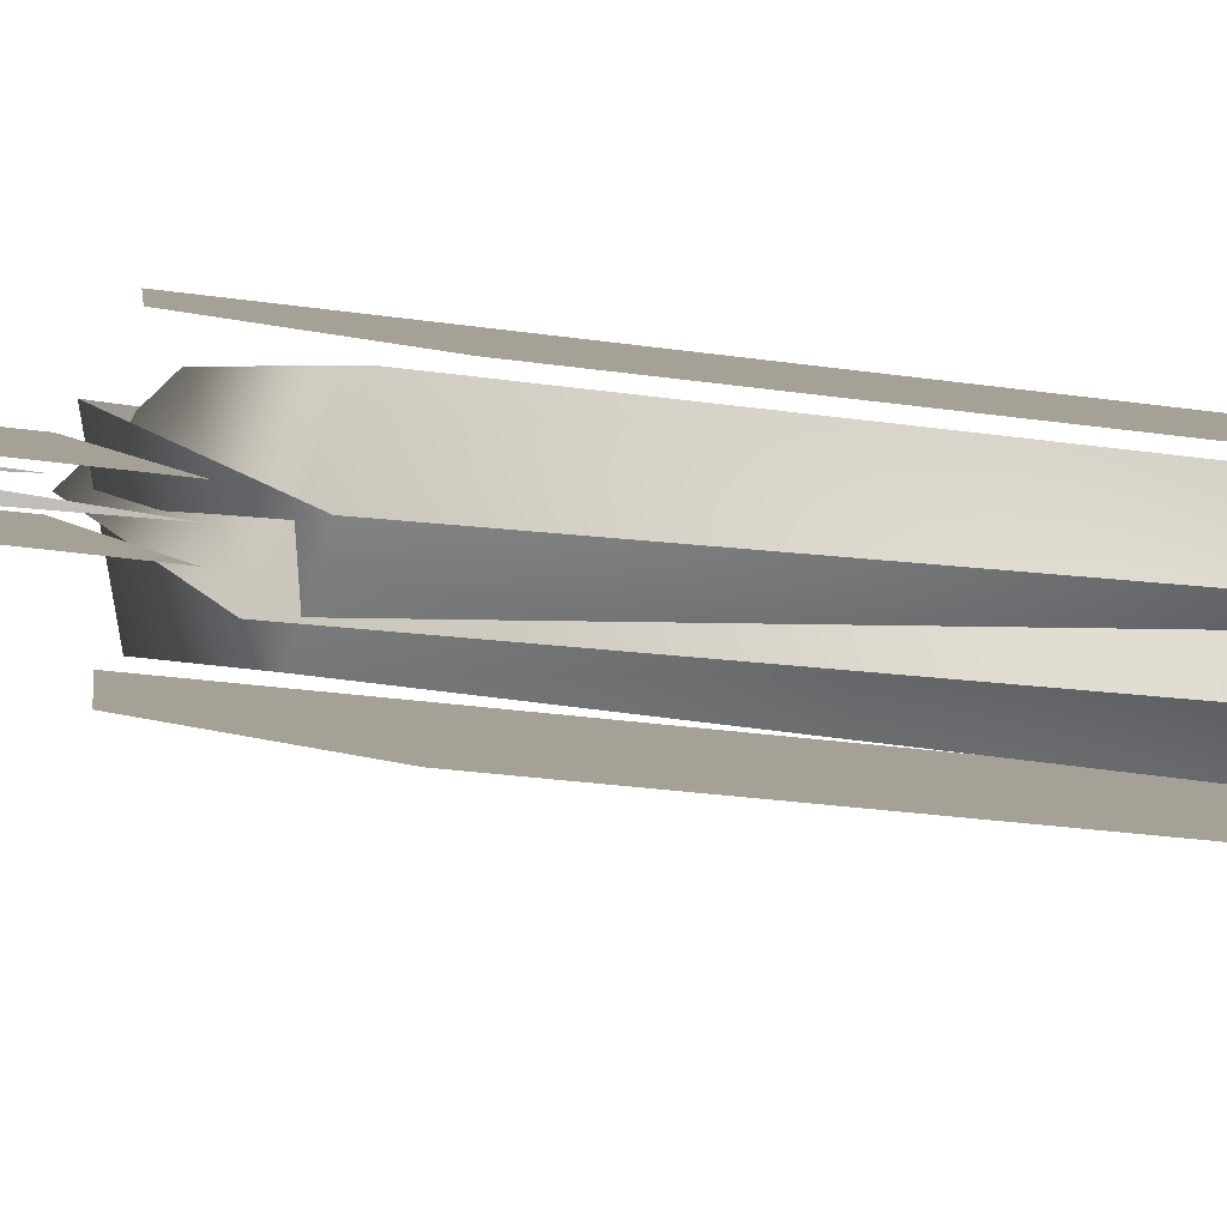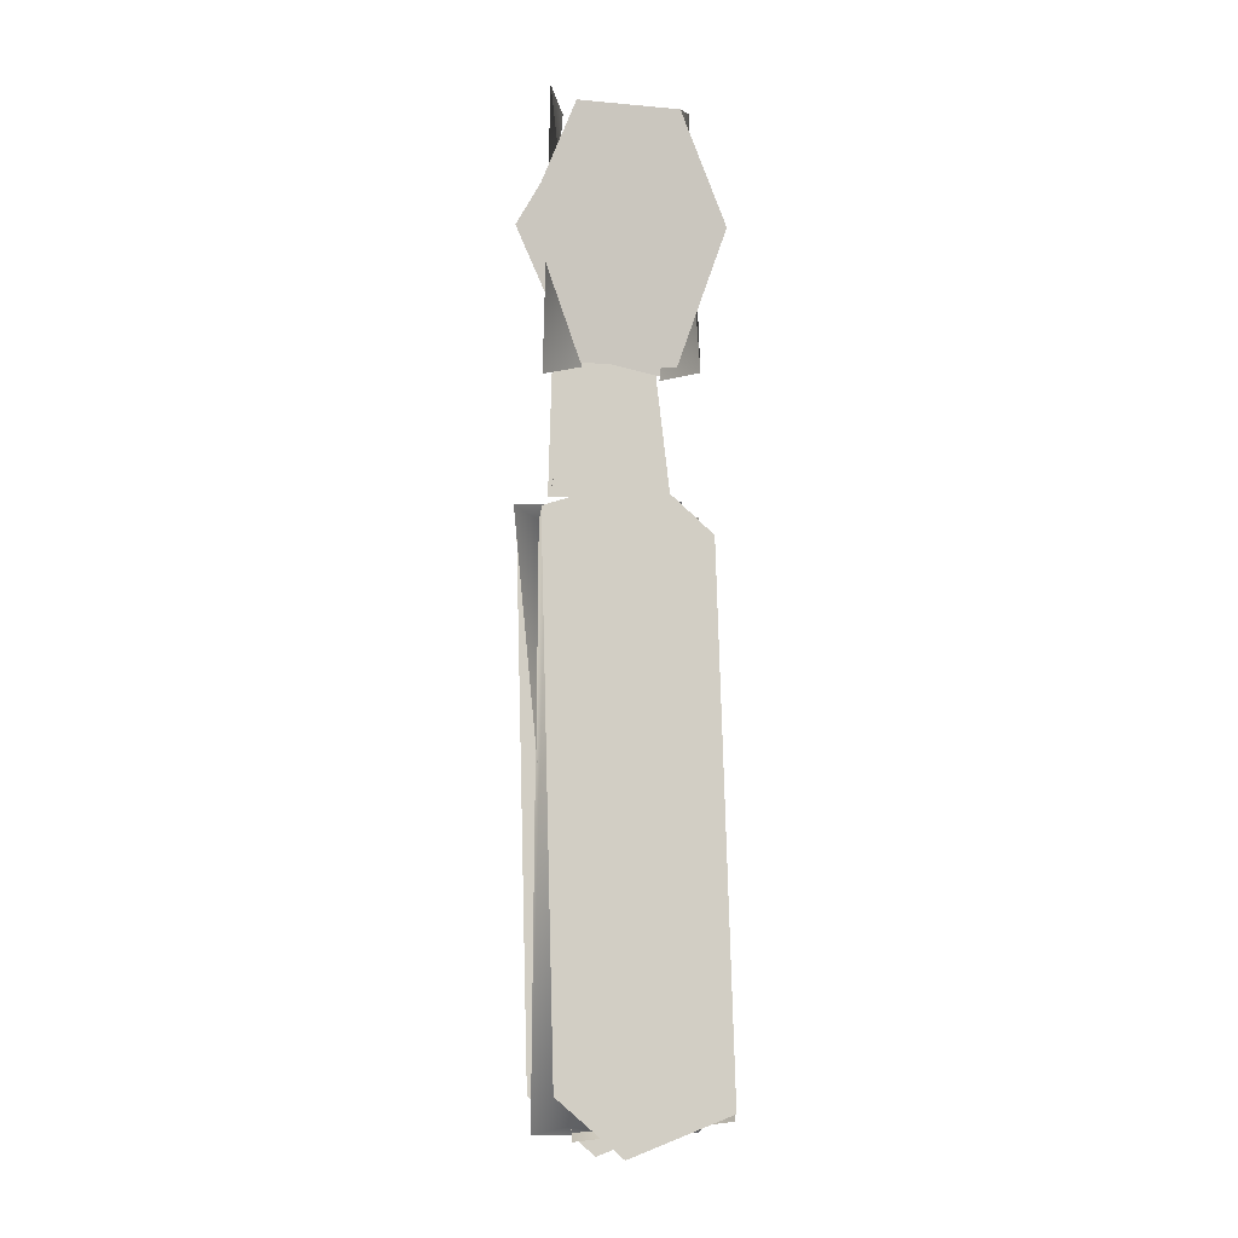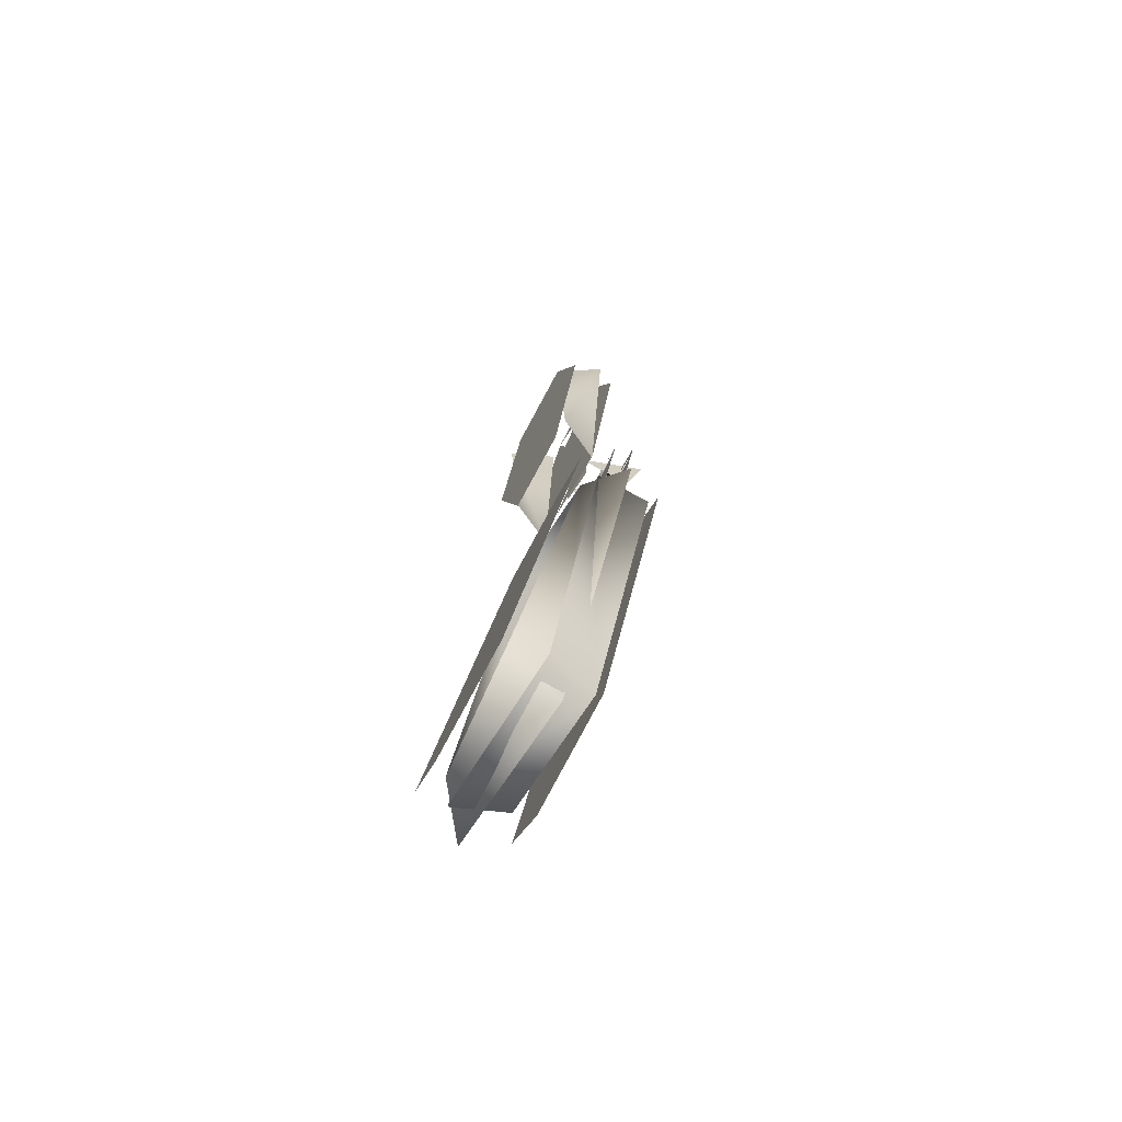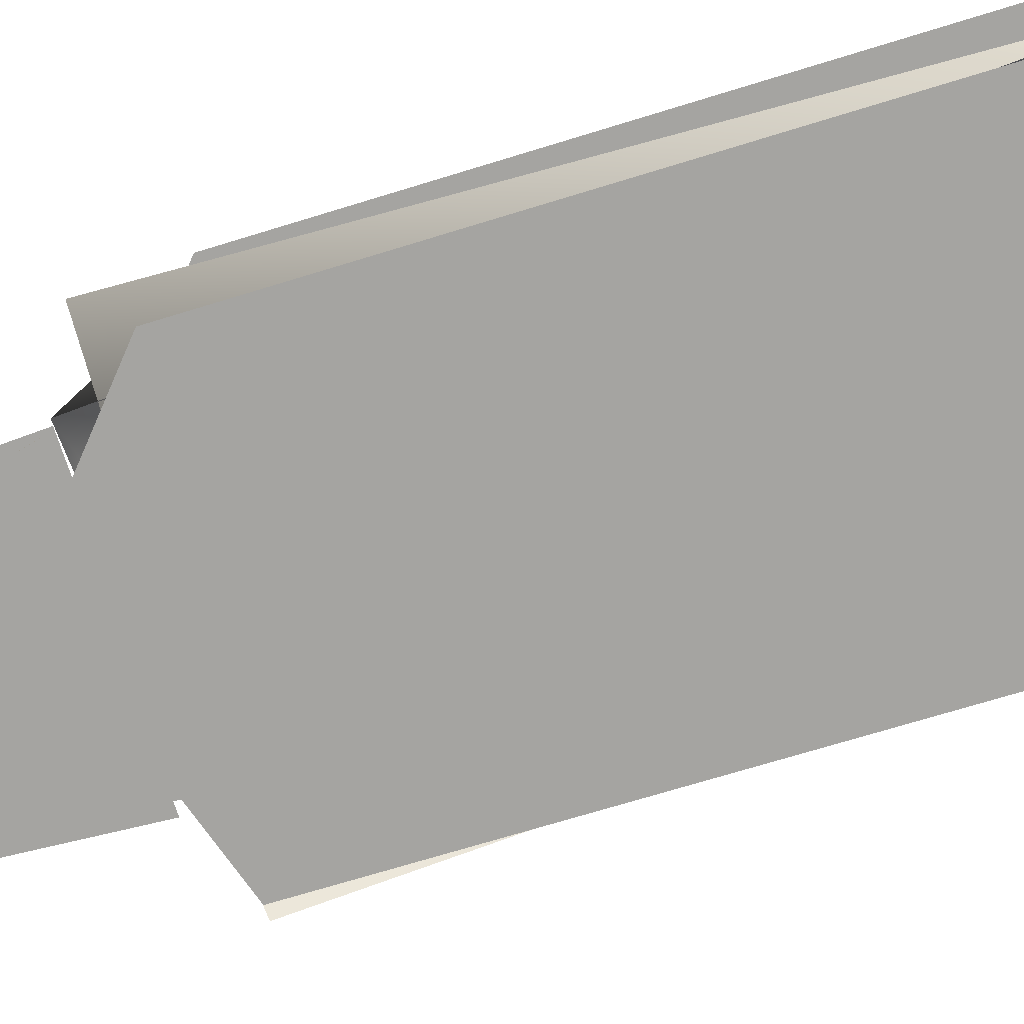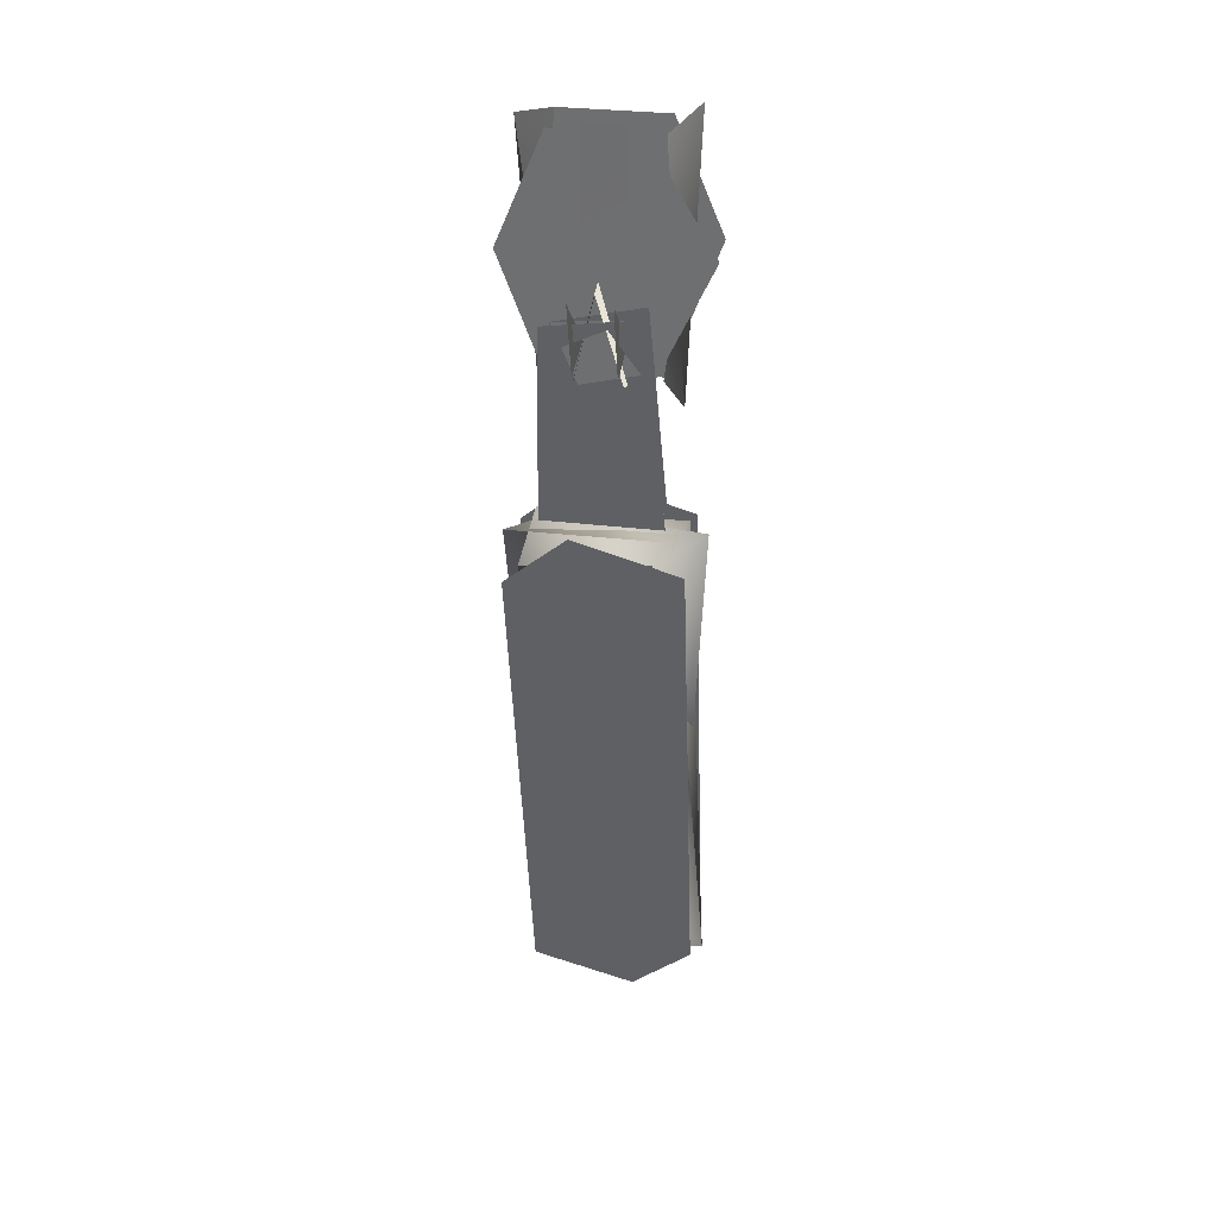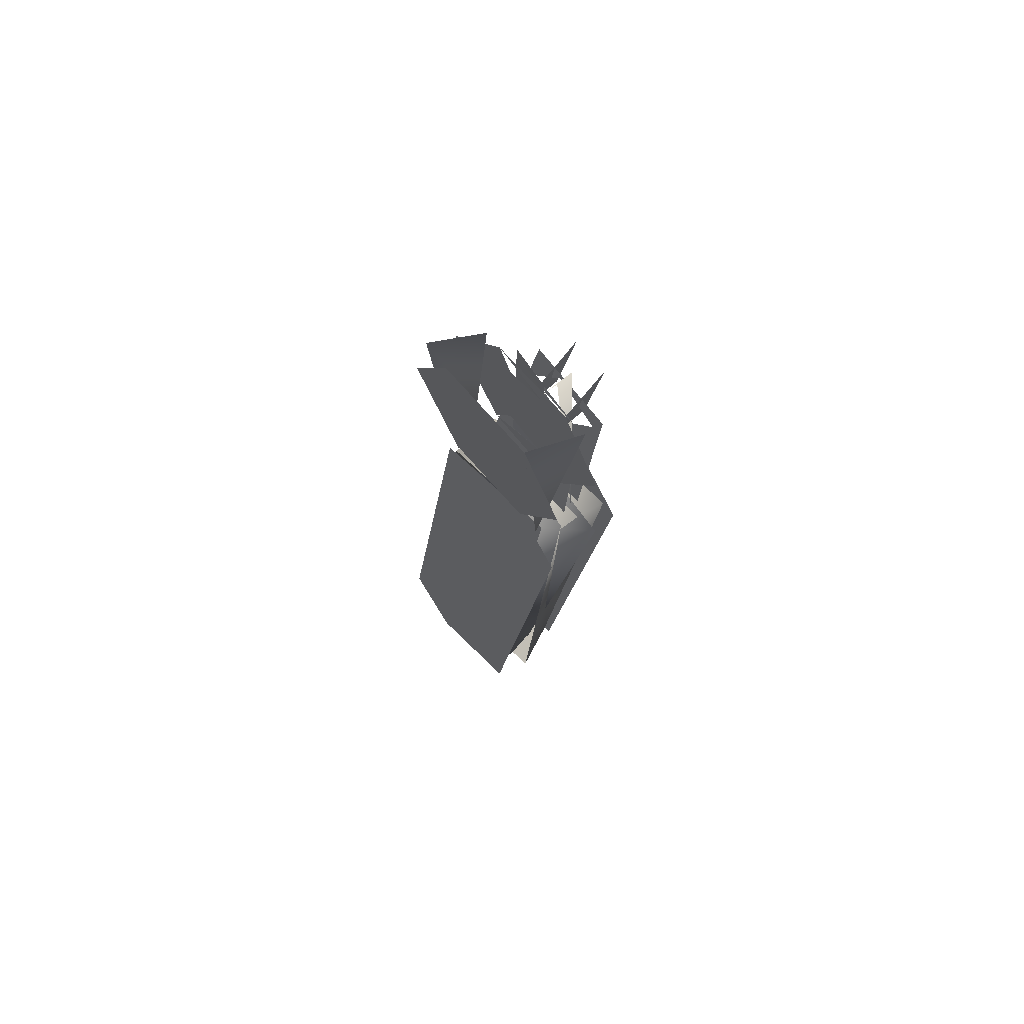
<metadata>
{"format":"obj","ext":"obj","renderer":"f3d","projection":"perspective","resolution":1024,"background":"white","views":[{"elev":6.8,"azim":-111.4,"up":"+Z"},{"elev":-3.9,"azim":162.9,"up":"+Y"},{"elev":-67.8,"azim":-117.6,"up":"+Y"},{"elev":-77.6,"azim":-70.9,"up":"+Z"},{"elev":34.1,"azim":8.8,"up":"+Y"},{"elev":77.0,"azim":-131.8,"up":"+Y"}]}
</metadata>
<code>
g medkit_zipper1_LOD3
v 0.0003835 -0.001683 0.001173
v 0.0003835 -0.0001357 0.001616
v 0.0003835 -0.00155 2.491e-05
v -0.0003827 -0.00155 2.491e-05
v -0.0003827 -0.0001325 0.001616
v -0.0003827 -0.001683 0.001173
v 0.001472 0.002362 -0.0009246
v 0.001365 -0.002724 0
v 0.0009874 0.00213 0
v 0.0008789 -0.002739 -0.0009246
v -0.001365 -0.002724 -0.0009246
v -0.001472 0.002362 0
v -0.0008789 -0.002739 0
v -0.0009874 0.00213 -0.0009246
v 0.0003835 -0.00133 0
v 0.001884 2.505e-10 0
v 0.0008059 -0.002336 0
v -0.0003827 -0.001615 0
v -0.001884 -1.61e-10 0
v -0.0009099 -0.002661 0
v 0.0008059 -0.002336 0
v -0.0003827 0.001615 0
v -0.0009874 0.00213 0
v 0.0006598 0.002087 0
v 0.0003835 0.00133 0
v 0.0003855 0.002331 0.0001421
v -0.0003809 -0.002277 0.0001344
v -0.0003808 0.002277 6.269e-05
v 0.0003835 -0.00229 5.808e-05
v 0.001257 -0.005064 0.0006305
v -0.001794 -0.005222 0.0003932
v -0.0009898 -0.005276 -0.0003796
v -0.001276 -0.01635 -0.0009492
v -0.001388 -0.01574 -0.002009
v 0.0009753 -0.01591 -0.001868
v 0.001257 -0.005064 0.0006305
v -0.0009898 -0.005276 -0.0003796
v 0.001442 -0.005336 -0.0005904
v 0.001863 -0.01621 -0.001191
v 0.0009753 -0.01591 -0.001868
v -0.001276 -0.01635 -0.0009492
v 0.0009568 -0.005471 0.0007904
v -0.001273 -0.00498 -9.851e-05
v 0.001862 -0.005131 0.0001419
v 0.0009898 -0.01606 -0.0006687
v 0.001254 -0.01627 -0.001679
v -0.00156 -0.01611 -0.0003861
v 0.001704 -0.01567 -0.0003251
v 0.0004826 -0.01677 -0.000479
v -0.001704 -0.005911 0.001041
v 0.00156 -0.005476 0.001102
v -0.0004826 -0.004812 0.001195
v 0.0003937 -0.0008142 0.0006832
v 0.0008246 -0.0005293 0.0007231
v -0.0008318 -0.0009441 0.0006651
v 0.0006819 -0.001879 0.0005341
v 0.001126 -0.004857 0.0001173
v -0.0003937 -0.002165 0.0004942
v -0.001127 -0.004849 0.0001185
v -0.0008318 -0.0009441 0.0006651
v 3.66e-09 -0.0001013 0.000783
v 4.247e-09 -0.0001538 0.001158
v -0.001127 -0.004875 0.0003058
v 0.001127 -0.004875 0.0003058
v -0.001884 -1.61e-10 -0.0009246
v -0.0009099 -0.002661 -0.0009246
v 0.0009099 -0.002661 -0.0009246
v 0.001884 2.447e-10 -0.0009246
v -0.0009874 0.00213 -0.0009246
v 0.0009874 0.00213 -0.0009246
v 0.001254 -0.01627 -0.001679
v -0.001442 -0.016 -0.000458
v 0.0009898 -0.01606 -0.0006687
v -0.001793 -0.01611 -0.001443
v -0.001273 -0.00498 -9.851e-05
v -0.001415 -0.005569 0.000987
v 0.0009568 -0.005471 0.0007904
v 0.00156 -0.005229 -0.0006623
v -0.0004826 -0.004565 -0.0005693
v -0.001704 -0.005664 -0.0007232
v -0.00156 -0.01586 -0.002151
v 0.001704 -0.01543 -0.00209
v 0.0004826 -0.01652 -0.002243
v 0.001126 -0.00491 0.000492
v -0.0001948 -0.002262 0.0008627
v 0.0008014 -0.001755 0.0009337
v -0.001127 -0.004901 0.0004932
v 0.0008246 -0.0005817 0.001098
v -0.0008014 -0.001329 0.0009932
v 0.0001948 -0.0008219 0.001064
v -0.0009709 -0.0008449 0.001061
g medkit_zipper1_LOD3_0
f 3 2 1
f 6 5 4
f 9 8 7
f 7 8 10
f 13 12 11
f 11 12 14
f 17 16 15
f 18 15 16
f 19 18 16
f 19 20 18
f 20 21 18
f 22 19 16
f 23 19 22
f 24 23 22
f 25 22 16
f 16 24 25
f 28 27 26
f 26 27 29
f 32 31 30
f 31 32 33
f 32 34 33
f 34 35 33
f 38 37 36
f 36 39 38
f 39 40 38
f 41 40 39
f 44 43 42
f 44 42 45
f 46 44 45
f 49 48 47
f 50 47 48
f 51 50 48
f 51 52 50
f 55 54 53
f 54 56 53
f 54 57 56
f 57 58 56
f 57 59 58
f 59 60 58
f 63 62 61
f 61 62 64
f 67 66 65
f 68 67 65
f 68 65 69
f 70 68 69
f 73 72 71
f 72 74 71
f 74 72 75
f 72 76 75
f 77 75 76
f 80 79 78
f 81 80 78
f 82 81 78
f 82 83 81
f 86 85 84
f 84 85 87
f 84 88 86
f 85 89 87
f 86 88 90
f 91 87 89
f 90 88 91
f 89 90 91

</code>
